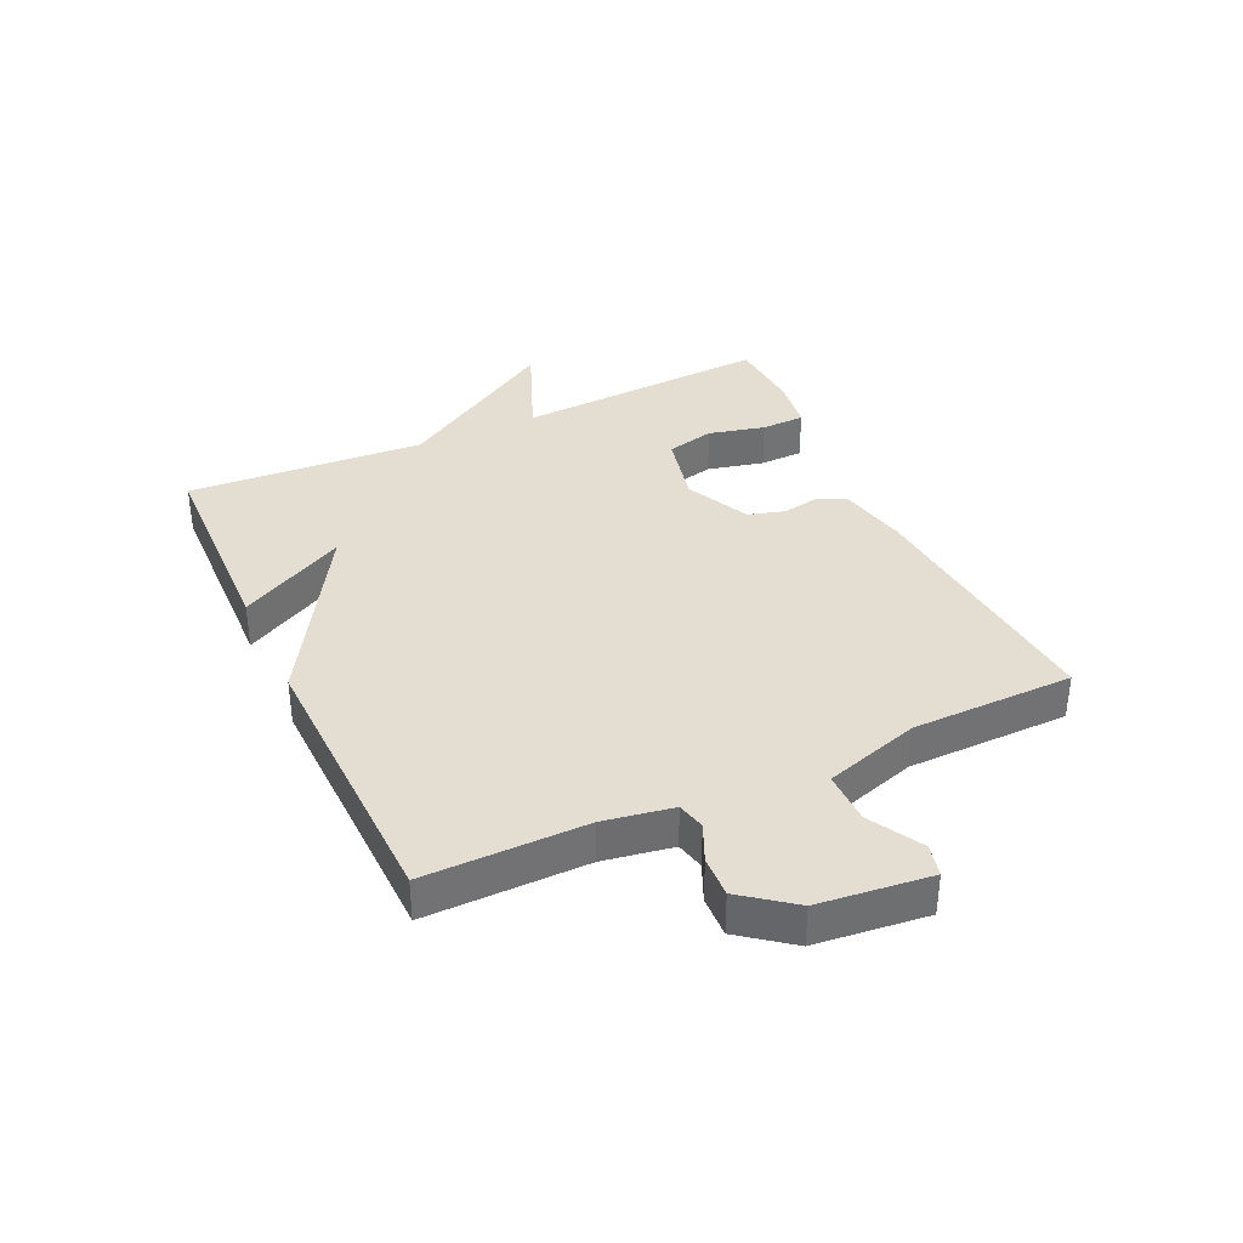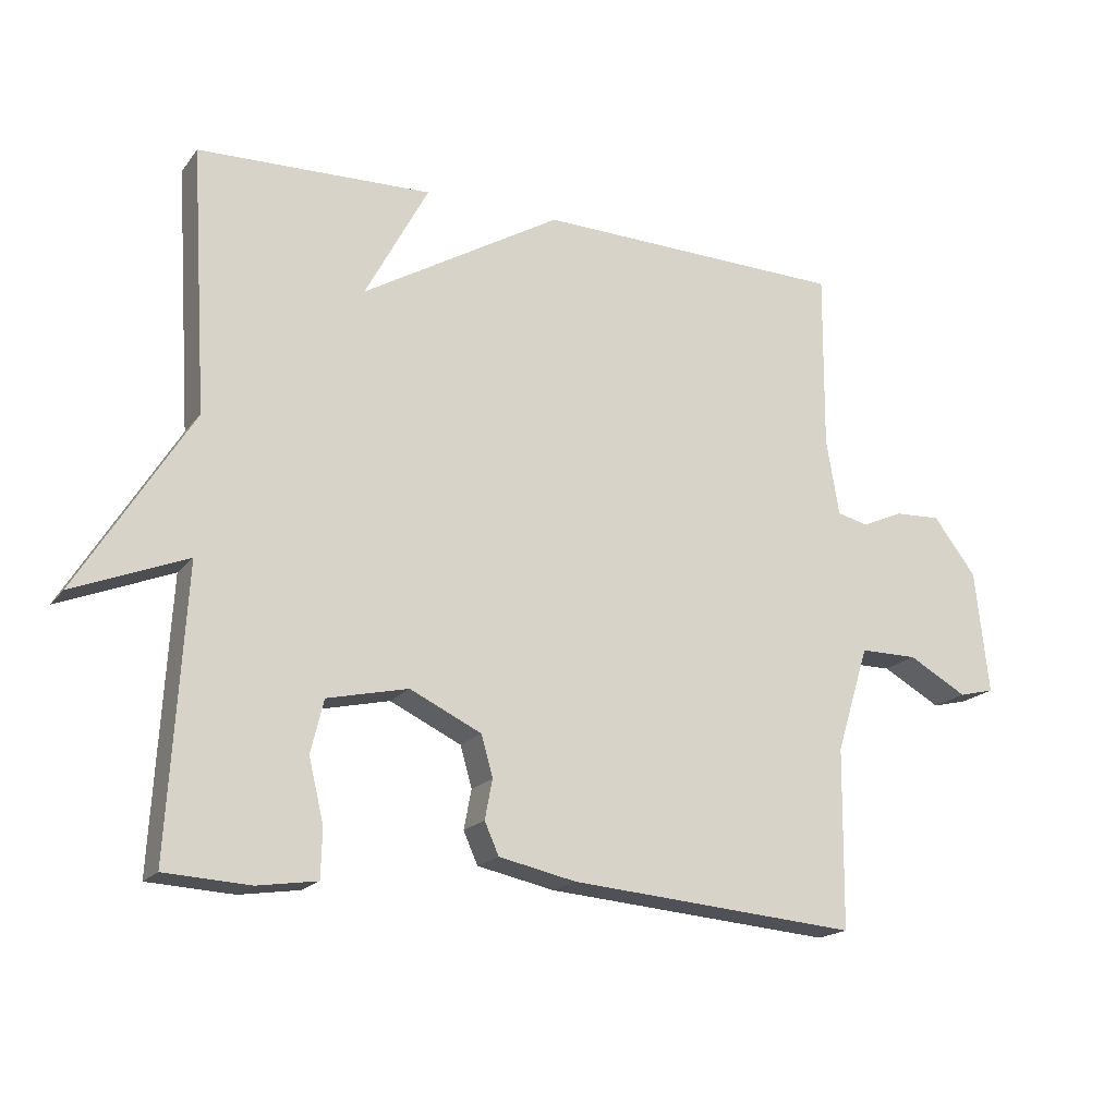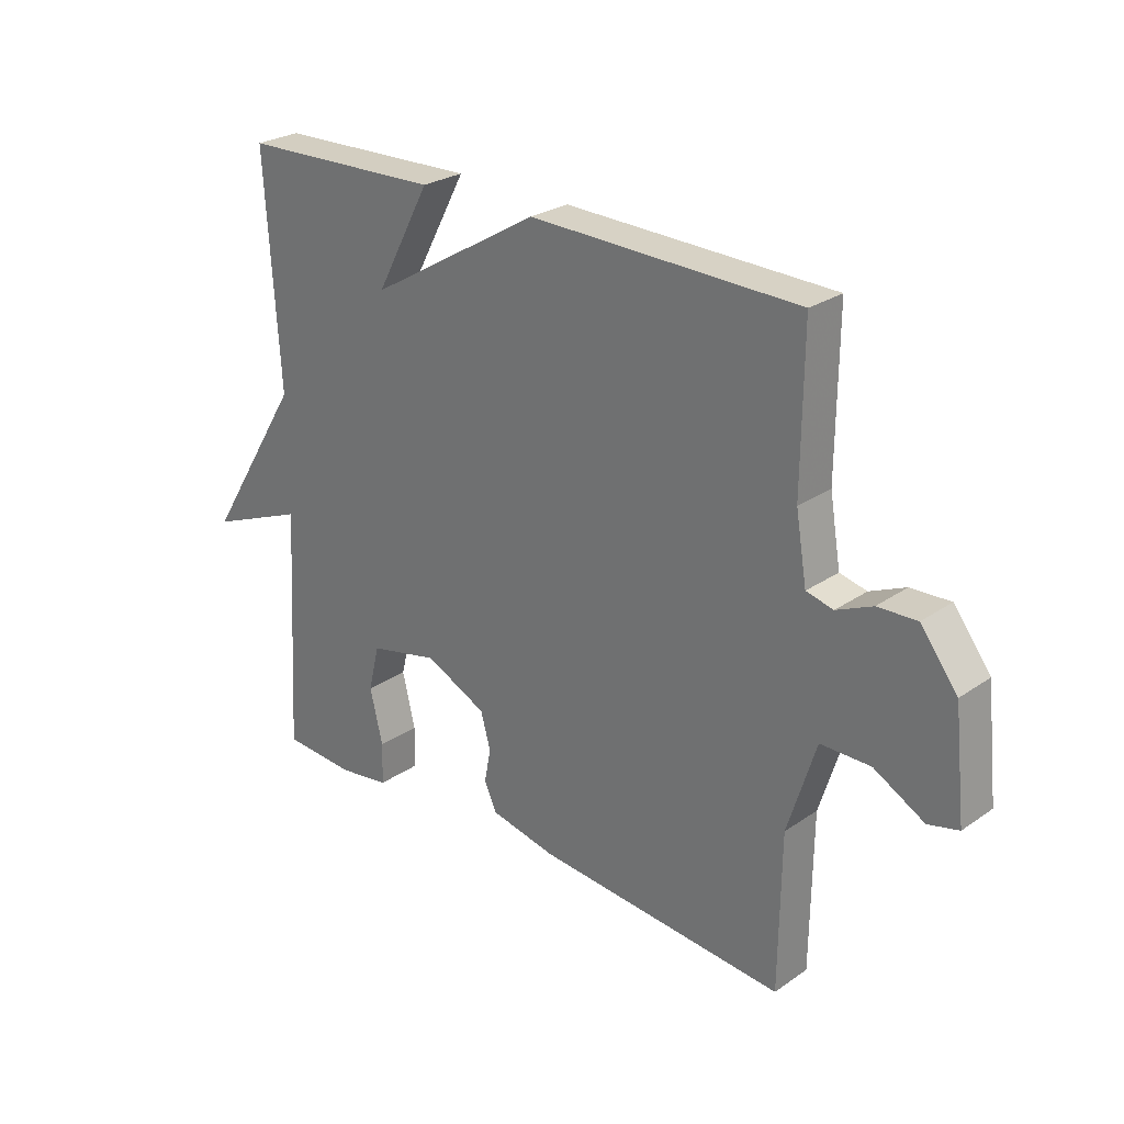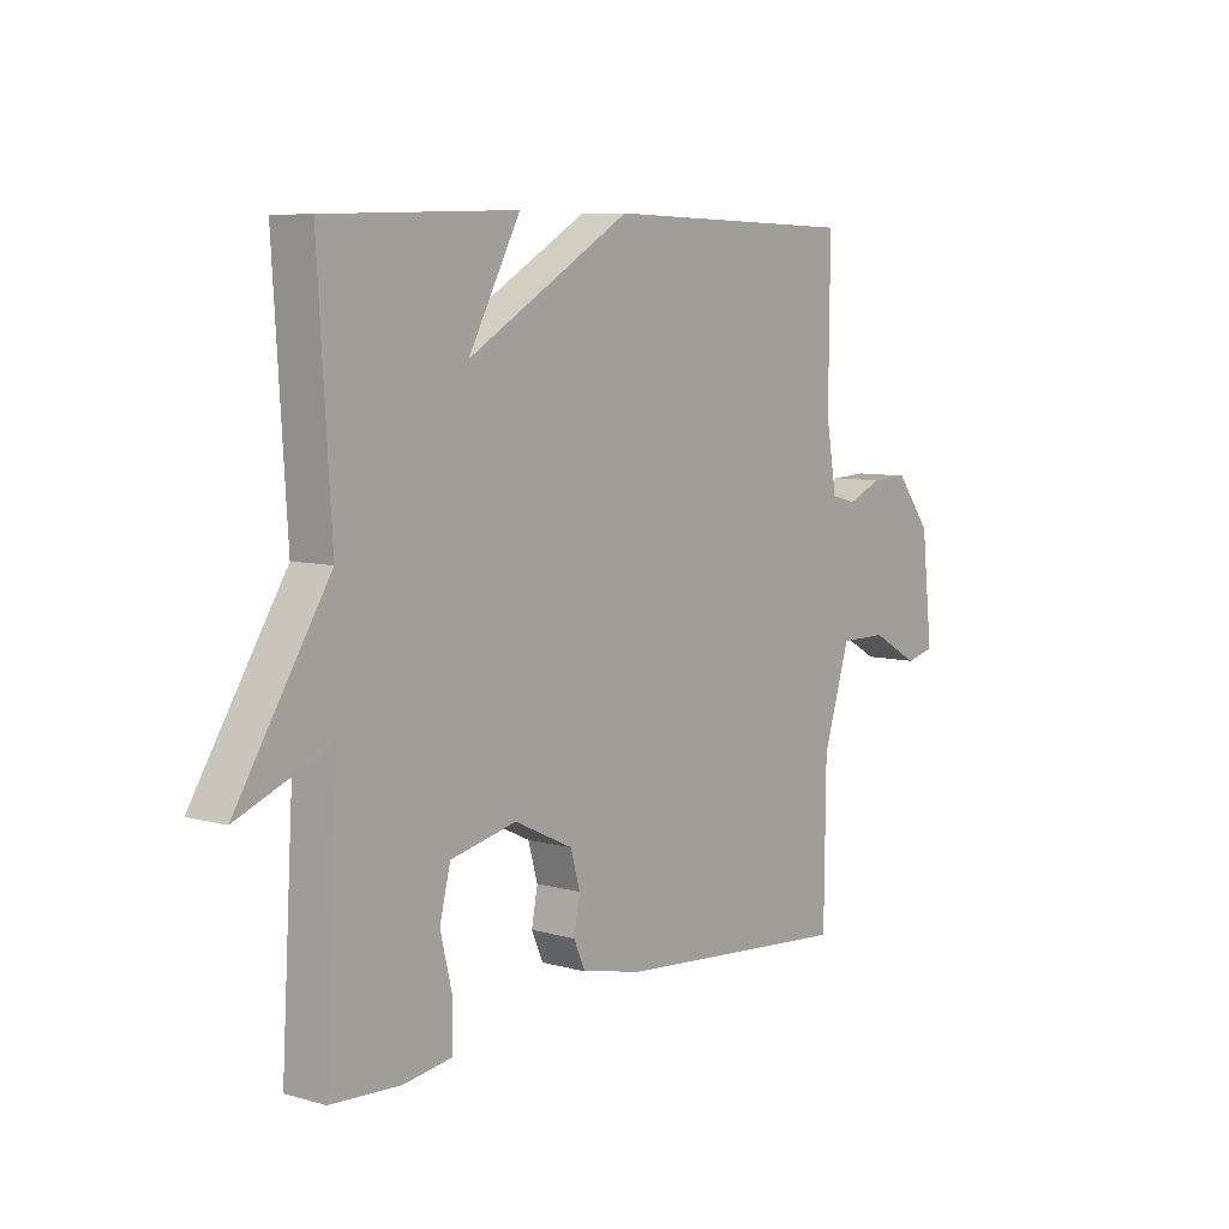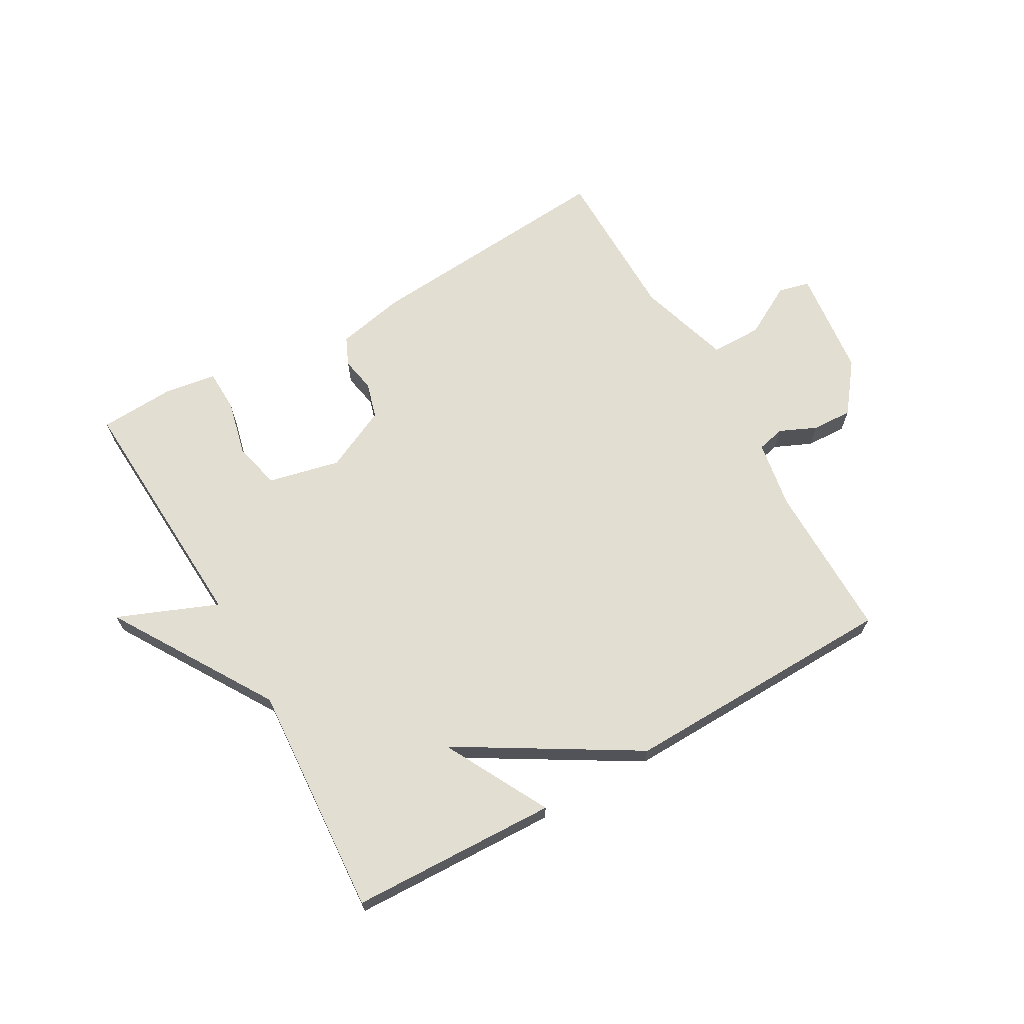
<metadata>
{"format":"obj","ext":"obj","renderer":"f3d","projection":"perspective","resolution":1024,"background":"white","views":[{"elev":36.2,"azim":65.1,"up":"+Y"},{"elev":-18.4,"azim":-25.7,"up":"+Z"},{"elev":26.4,"azim":43.0,"up":"+Z"},{"elev":7.3,"azim":-51.3,"up":"+Z"},{"elev":67.4,"azim":-29.5,"up":"+Y"}]}
</metadata>
<code>
v 0.5 0.07 0.5
v 0.498 0.07 0.239
v 0.517 0.07 0.127
v 0.563 0.07 0.116
v 0.624 0.07 0.143
v 0.691 0.07 0.146
v 0.754 0.07 0.064
v 0.774 0.07 -0.117
v 0.722 0.07 -0.13
v 0.636 0.07 -0.082
v 0.551 0.07 -0.082
v 0.503 0.07 -0.237
v 0.5 0.07 -0.5
v 0.075 0.07 -0.465
v -0.038 0.07 -0.441
v -0.059 0.07 -0.394
v -0.048 0.07 -0.336
v -0.065 0.07 -0.276
v -0.17 0.07 -0.226
v -0.289 0.07 -0.253
v -0.308 0.07 -0.331
v -0.286 0.07 -0.423
v -0.288 0.07 -0.494
v -0.375 0.07 -0.507
v -0.5 0.07 -0.5
v -0.476 0.07 -0.086
v -0.642 0.07 -0.153
v -0.476 0.07 0.114
v -0.5 0.07 0.5
v -0.157 0.07 0.511
v -0.25 0.07 0.337
v 0.043 0.07 0.511
v 0.5 0 0.5
v 0.498 0 0.239
v 0.517 0 0.127
v 0.563 0 0.116
v 0.624 0 0.143
v 0.691 0 0.146
v 0.754 0 0.064
v 0.774 0 -0.117
v 0.722 0 -0.13
v 0.636 0 -0.082
v 0.551 0 -0.082
v 0.503 0 -0.237
v 0.5 0 -0.5
v 0.075 0 -0.465
v -0.038 0 -0.441
v -0.059 0 -0.394
v -0.048 0 -0.336
v -0.065 0 -0.276
v -0.17 0 -0.226
v -0.289 0 -0.253
v -0.308 0 -0.331
v -0.286 0 -0.423
v -0.288 0 -0.494
v -0.375 0 -0.507
v -0.5 0 -0.5
v -0.476 0 -0.086
v -0.642 0 -0.153
v -0.476 0 0.114
v -0.5 0 0.5
v -0.157 0 0.511
v -0.25 0 0.337
v 0.043 0 0.511
f 31 32 1 2
f 28 29 30 31
f 26 27 28 31
f 26 31 2 3
f 24 25 26
f 23 24 26
f 22 23 26
f 21 22 26
f 20 21 26
f 26 3 4
f 20 26 4
f 19 20 4
f 5 6 7
f 4 5 7
f 19 4 7
f 18 19 7
f 17 18 7
f 15 16 17
f 14 15 17
f 13 14 17
f 12 13 17
f 11 12 17
f 11 17 7
f 10 11 7
f 7 8 9 10
f 34 33 64 63
f 63 62 61 60
f 63 60 59 58
f 35 34 63 58
f 58 57 56
f 58 56 55
f 58 55 54
f 58 54 53
f 58 53 52
f 36 35 58
f 36 58 52
f 36 52 51
f 39 38 37
f 39 37 36
f 39 36 51
f 39 51 50
f 39 50 49
f 49 48 47
f 49 47 46
f 49 46 45
f 49 45 44
f 49 44 43
f 39 49 43
f 39 43 42
f 42 41 40 39
f 1 33 34 2
f 2 34 35 3
f 3 35 36 4
f 4 36 37 5
f 5 37 38 6
f 6 38 39 7
f 7 39 40 8
f 8 40 41 9
f 9 41 42 10
f 10 42 43 11
f 11 43 44 12
f 12 44 45 13
f 13 45 46 14
f 14 46 47 15
f 15 47 48 16
f 16 48 49 17
f 17 49 50 18
f 18 50 51 19
f 19 51 52 20
f 20 52 53 21
f 21 53 54 22
f 22 54 55 23
f 23 55 56 24
f 24 56 57 25
f 25 57 58 26
f 26 58 59 27
f 27 59 60 28
f 28 60 61 29
f 29 61 62 30
f 30 62 63 31
f 31 63 64 32
f 32 64 33 1

</code>
